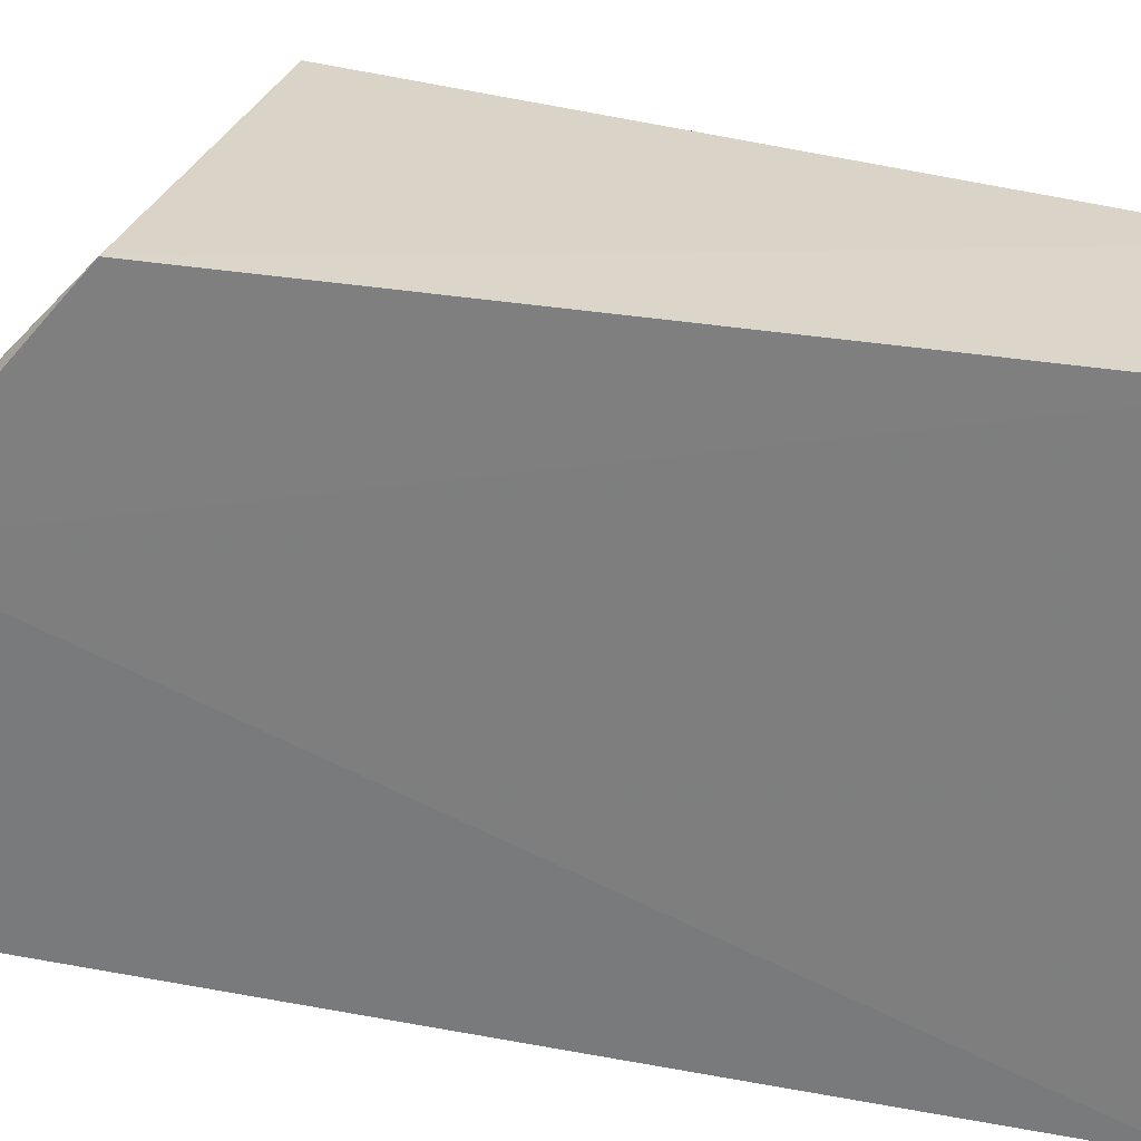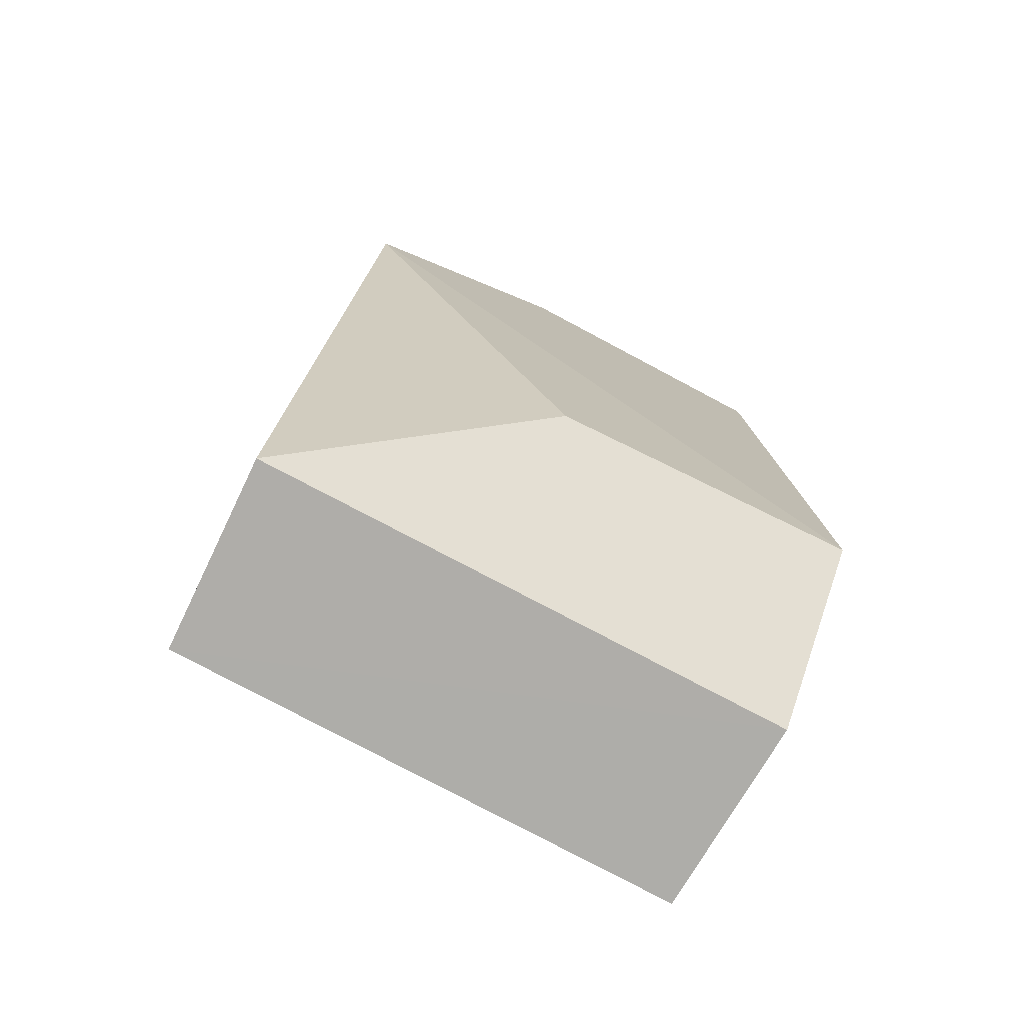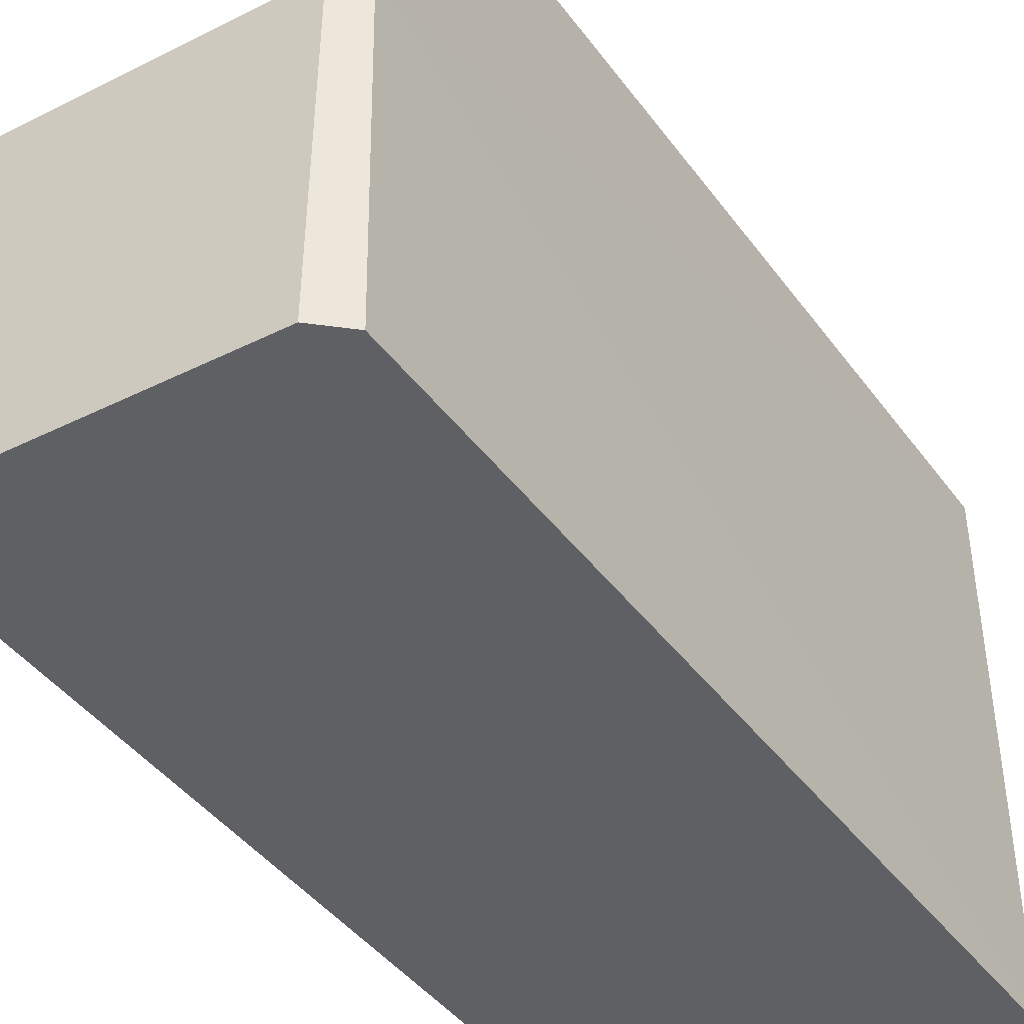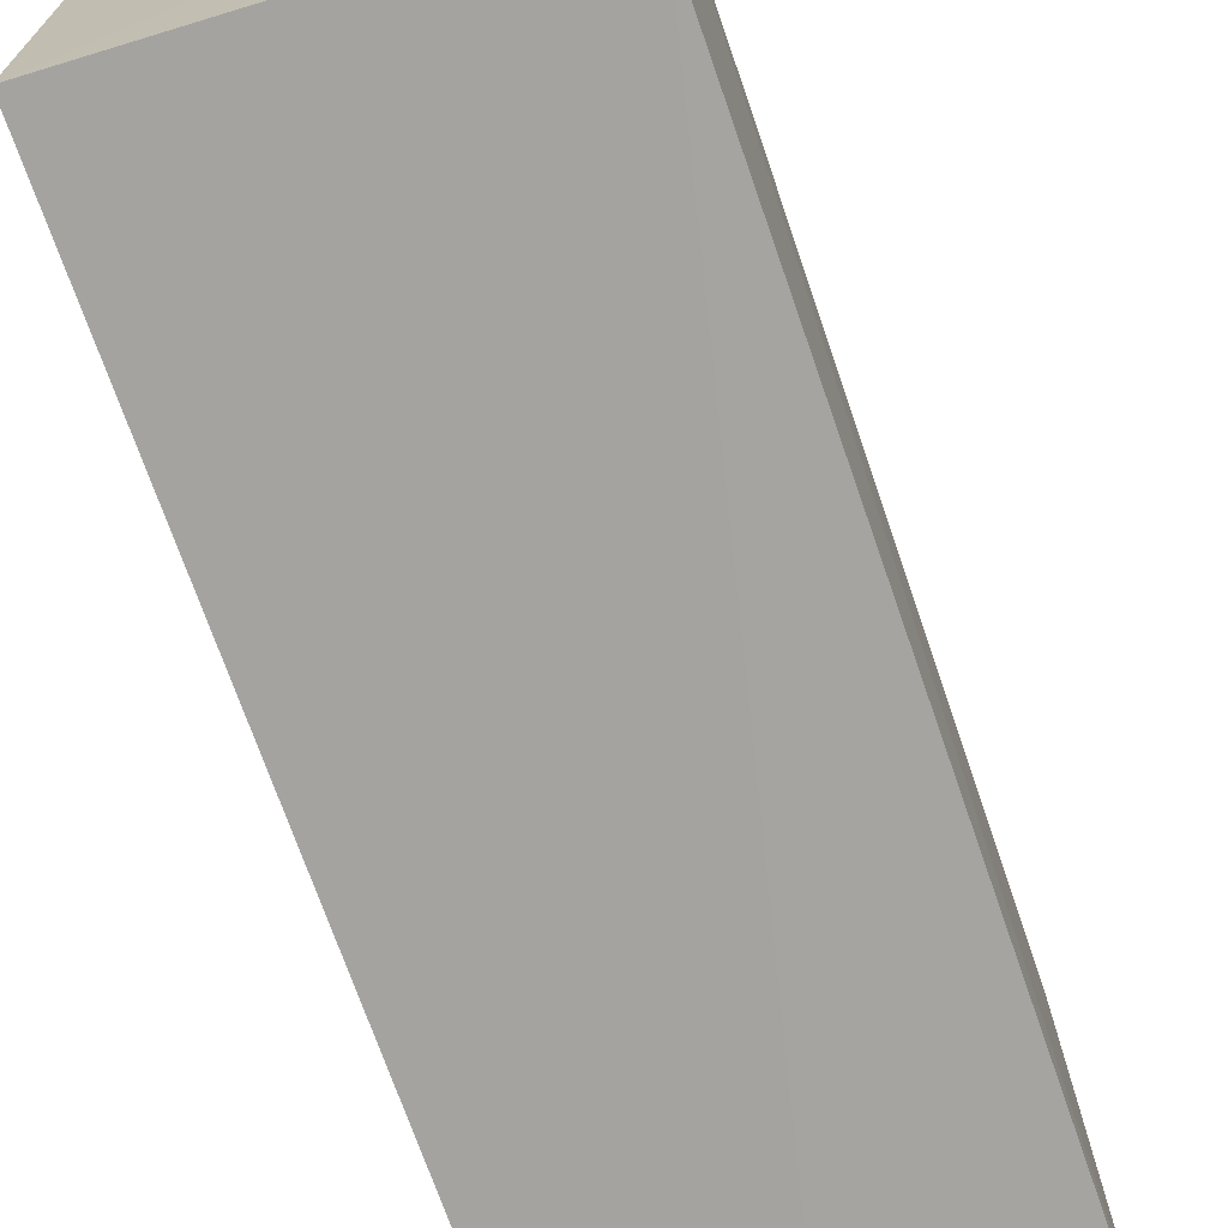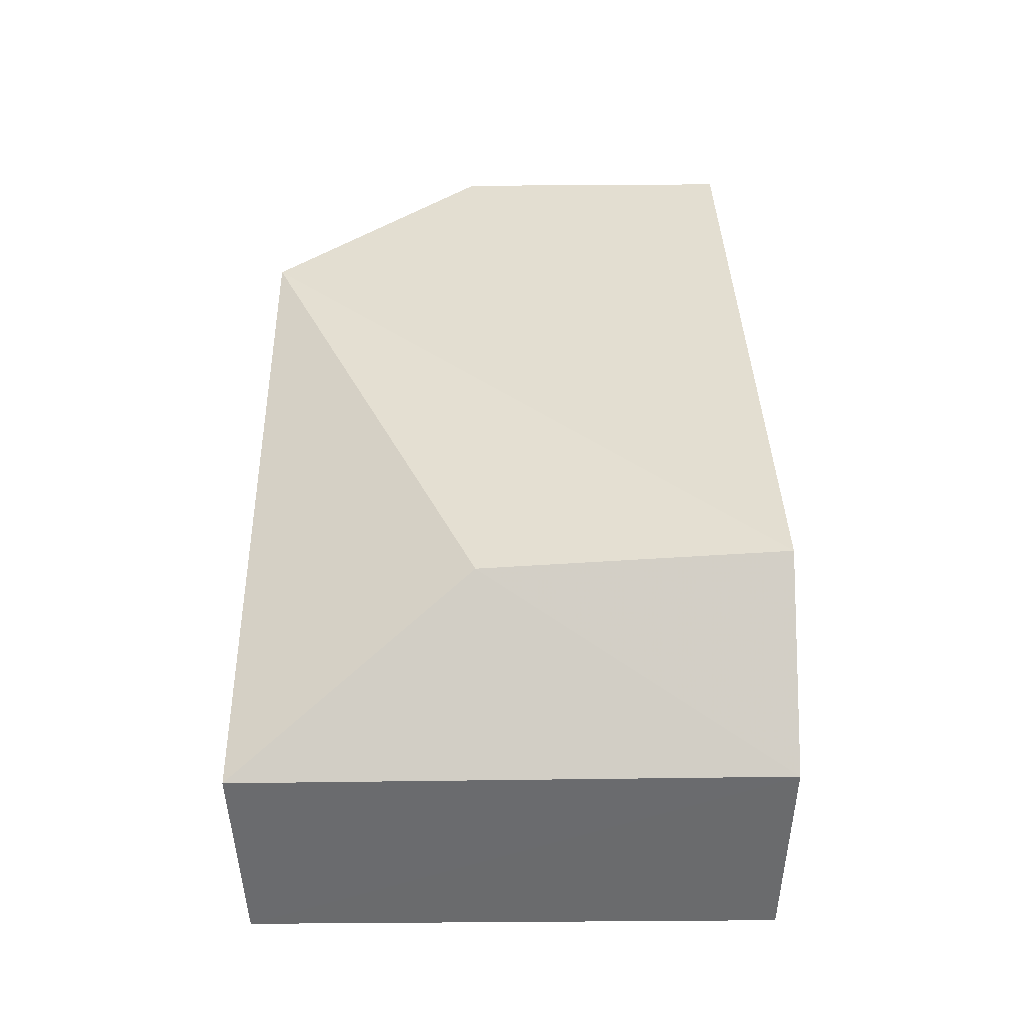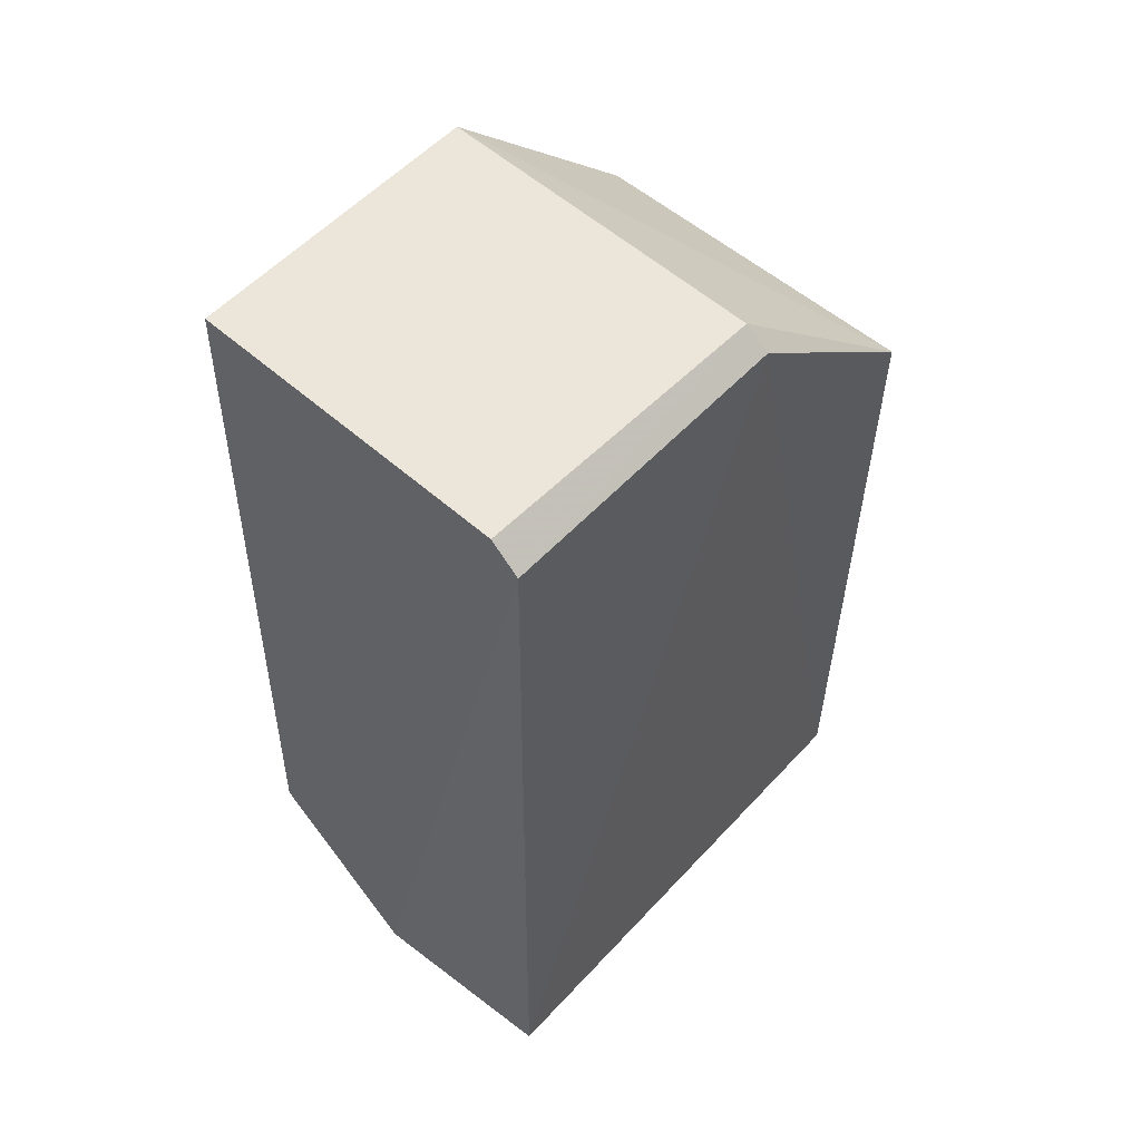
<metadata>
{"format":"obj","ext":"obj","renderer":"f3d","projection":"perspective","resolution":1024,"background":"white","views":[{"elev":27.9,"azim":-74.1,"up":"+Z"},{"elev":-77.4,"azim":62.1,"up":"+Y"},{"elev":-41.7,"azim":-146.5,"up":"+Z"},{"elev":-71.8,"azim":-160.6,"up":"+Z"},{"elev":-53.5,"azim":90.9,"up":"+Y"},{"elev":54.2,"azim":-138.1,"up":"+Y"}]}
</metadata>
<code>
v -0.0325 -0.04184 0.03067
v -0.03295 -0.07331 0.01737
v -0.03249 -0.03 0.001334
v -0.05223 -0.03225 0.001294
v -0.05186 -0.08109 0.03031
v -0.04092 -0.0811 0.0004684
v -0.05119 -0.03038 0.01816
v -0.0325 -0.07269 0.0004133
v -0.04093 -0.08111 0.03074
v -0.05207 -0.08105 0.001044
v -0.03249 -0.0297 0.01826
v -0.05066 -0.0308 0.001301
v -0.05218 -0.04181 0.03038
v -0.05247 -0.03157 0.01829
f 8 1 2
f 8 2 6
f 8 6 4
f 9 2 1
f 9 6 2
f 9 5 6
f 10 6 5
f 10 4 6
f 11 3 7
f 11 8 3
f 11 1 8
f 12 7 3
f 12 4 7
f 12 8 4
f 12 3 8
f 13 11 7
f 13 1 11
f 13 9 1
f 13 5 9
f 14 13 7
f 14 7 4
f 14 4 10
f 14 10 5
f 14 5 13

</code>
